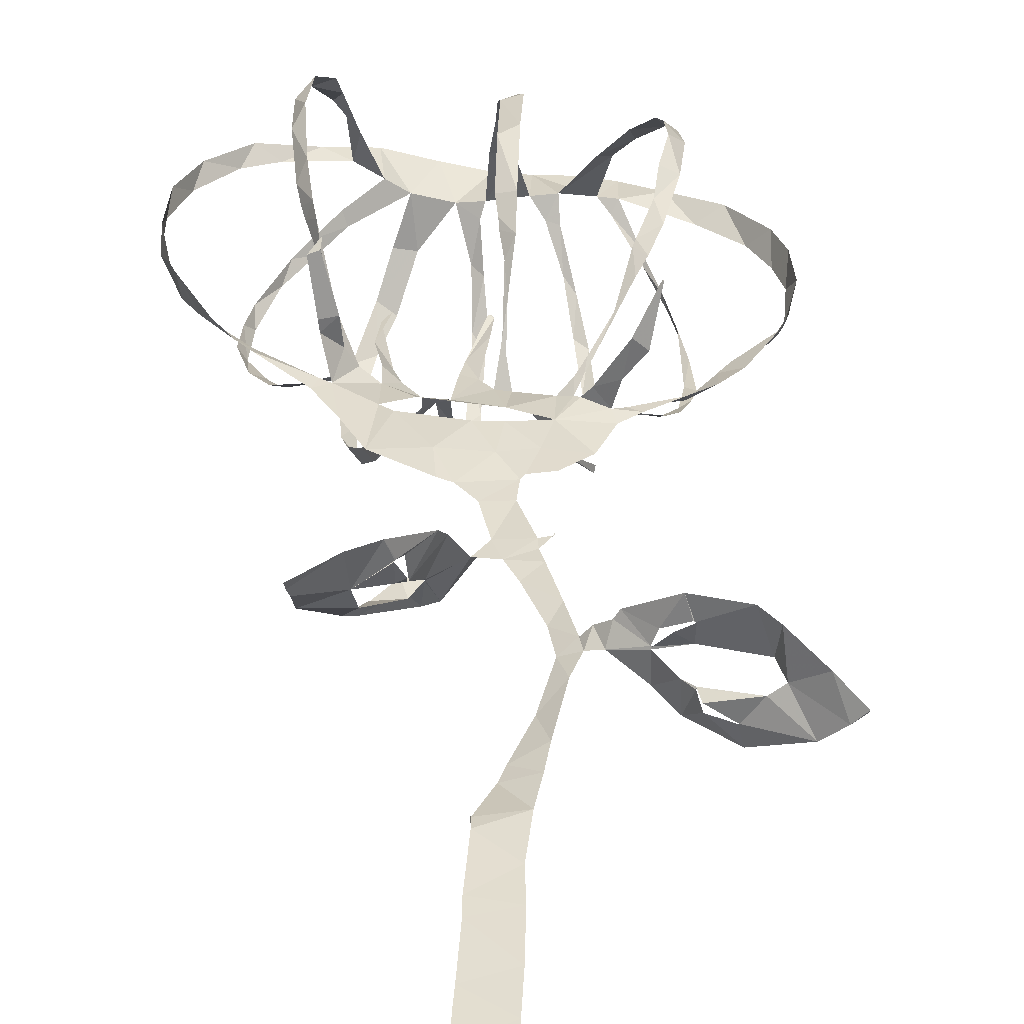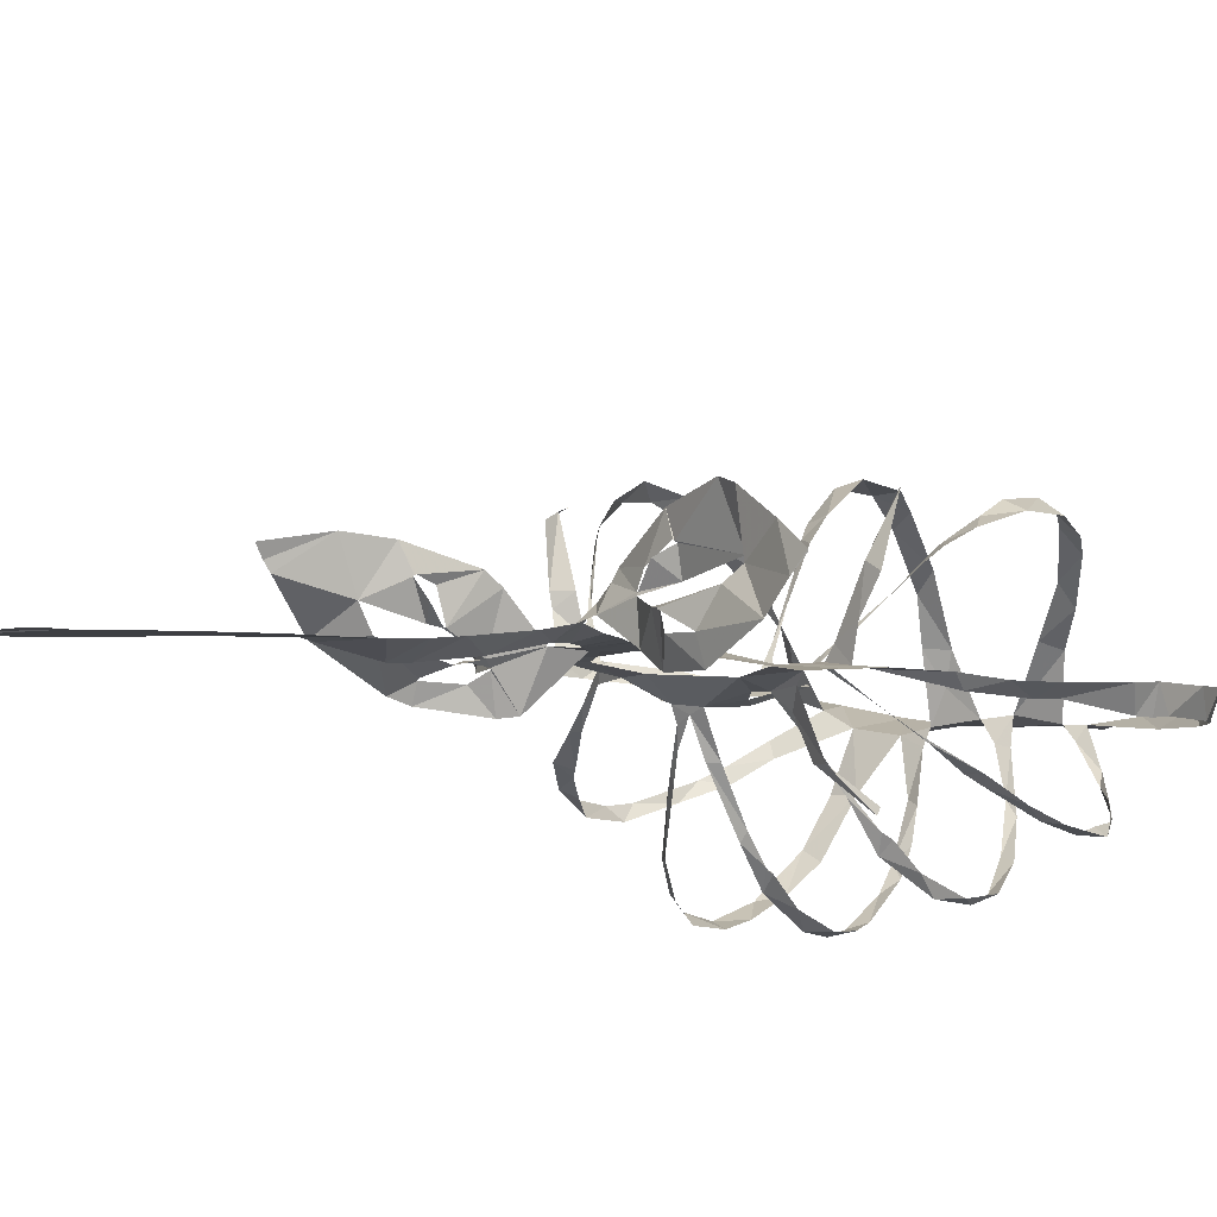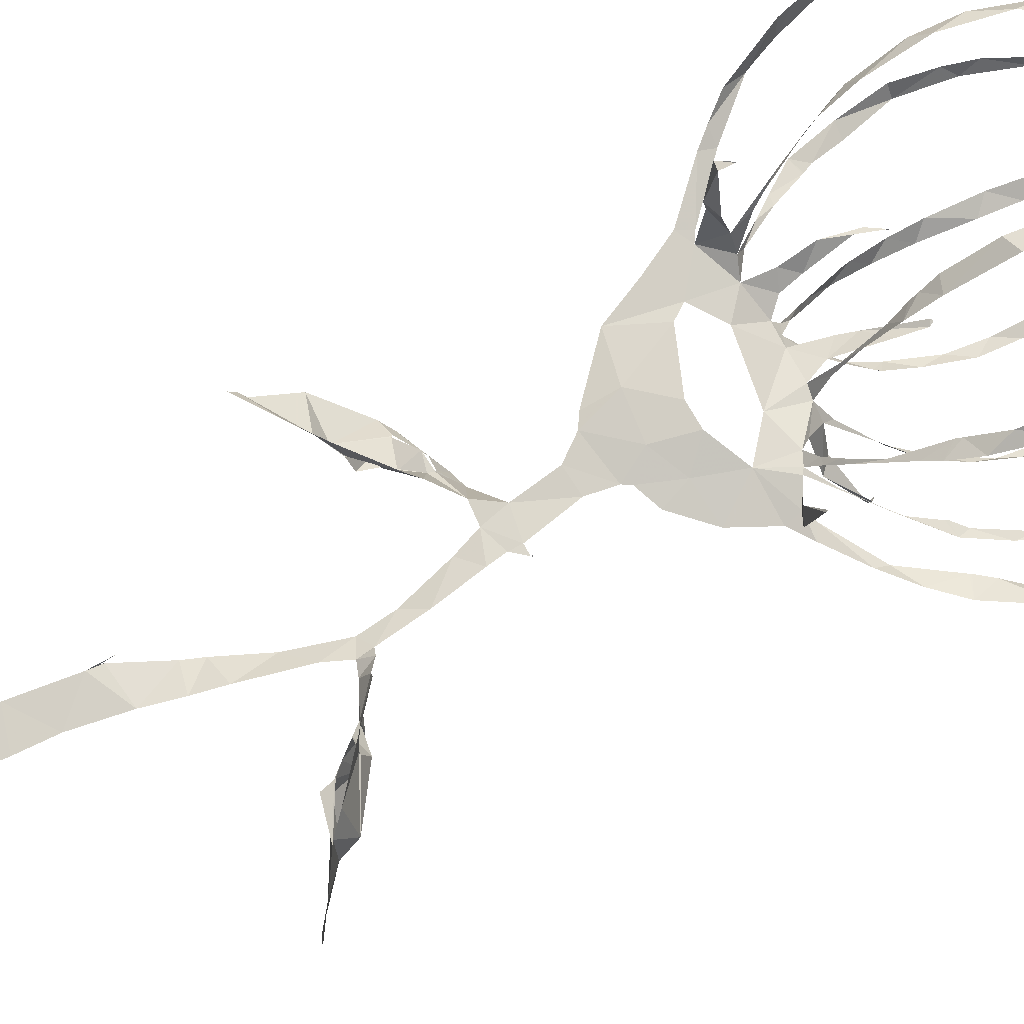
<metadata>
{"format":"obj","ext":"obj","renderer":"f3d","projection":"perspective","resolution":1024,"background":"white","views":[{"elev":27.5,"azim":-3.5,"up":"+Z"},{"elev":-9.6,"azim":22.7,"up":"+Z"},{"elev":71.5,"azim":63.8,"up":"+Z"}]}
</metadata>
<code>
v -20.4 11 5.532
v -20.01 9.741 5.441
v -17.7 4.86 4.365
v -16.26 3.122 3.588
v -15.05 1.804 3.275
v -11.41 -1.613 2.188
v -9.726 -4.74 1.645
v -8.113 -8.198 1.041
v -3.884 -11.81 0.8109
v -2.82 -12.42 0.702
v -1.408 -14.22 0.2942
v -0.8364 -18.06 -0.3407
v -3.974 -19.48 -3.689
v -5.155 -19.84 -3.795
v -8.914 -21.79 -3.216
v -9.956 -22.59 -2.759
v -12.66 -26.06 -0.2426
v -12.91 -29.66 2.55
v -13.17 -30.03 3.192
v -13.25 -30.62 3.879
v -13.27 -30.71 3.956
v -13.27 -30.73 3.995
v -9.839 -28.49 4.68
v -7.481 -26.59 4.404
v -4.233 -23.34 3.19
v -3.628 -22.38 2.383
v -2.183 -20.19 -0.3388
v -0.2738 -20.26 -0.5332
v 0.5918 -22.5 -0.8298
v 1.929 -26.93 -1.439
v 2.246 -29.83 -1.86
v 0.7514 -34.31 -3.061
v -1.122 -38.27 -3.837
v -1.742 -39.87 -4.028
v -3.413 -44 -3.575
v -3.439 -44.22 -3.426
v -3.439 -43.25 -3.074
v -3.447 -43.27 -3.083
v -3.483 -45.25 -3.527
v -4.198 -50.6 -4.268
v -4.311 -52.35 -4.503
v -4.919 -57.37 -5.243
v -5.187 -59.44 -5.542
v -5.404 -61.75 -5.874
v -5.721 -66.19 -6.527
v -5.825 -70.05 -7.019
v -5.223 -70.03 -6.918
v -2.722 -70.68 -6.995
v -2.329 -70.34 -6.976
v -2.035 -68.46 -6.801
v -1.851 -63.89 -6.141
v -1.702 -60.09 -5.616
v -1.258 -56.11 -5.088
v -0.8786 -51.43 -4.483
v -0.7369 -48.06 -4.078
v 0.03886 -43.45 -3.556
v 0.812 -40.35 -3.117
v 1.394 -37.77 -2.676
v 2.795 -32.51 -1.678
v 3.769 -30.48 -1.132
v 4.96 -30.88 -0.8644
v 7.567 -31.77 -2.814
v 9.208 -32.94 -4.169
v 12.48 -35.89 -4.655
v 16.26 -38.38 -2.914
v 17.9 -39.43 -1.262
v 18.88 -39.74 -0.2957
v 18.91 -39.8 -0.1476
v 16.92 -38.42 1.63
v 14.29 -36.76 3.737
v 12.96 -35.54 4.367
v 9.244 -32.72 3.698
v 5.871 -30.3 1.444
v 5.451 -30.24 0.7593
v 4.369 -29.43 -0.04171
v 3.63 -29.21 -0.8973
v 3.598 -29.14 -0.9221
v 2.987 -25.14 -0.7608
v 2.208 -21.06 -0.3357
v 1.928 -19.51 -0.2783
v 2.985 -18.33 0.04747
v 2.921 -18.28 0.1444
v 2.898 -18.43 0.02499
v 1.932 -18.44 -0.1306
v 0.9329 -13.95 0.1417
v 1.305 -11.62 0.3814
v 1.689 -10.95 0.3936
v 3.755 -10.05 0.09999
v 6.31 -7.235 -0.1986
v 7.98 -3.925 0.2279
v 9.748 -2.698 0.399
v 12.73 -0.3612 0.3115
v 15.05 1.859 0.04385
v 17.09 4.101 0.1316
v 19.89 8.74 0.604
v 20.73 10.6 0.8696
v 21.88 15.4 1.213
v 21.8 19.37 1.735
v 20.95 22.58 1.942
v 18.22 27.17 1.909
v 14.24 29.92 1.886
v 11.12 32.64 1.627
v 8.31 32.95 2.005
v 4.982 32.93 2.16
v 2.165 33.09 2.406
v -1.654 33.53 3.136
v -5.862 33.79 4.19
v -10.05 31.99 5.076
v -14.77 30.04 6.264
v -18.31 26.18 6.555
v -20.36 21.43 6.644
v -21.01 16.06 6.273
v -10.02 -0.9049 2.18
v -10.7 0.052 5.269
v -10.81 -0.1339 6.262
v -11.4 0.6249 10.42
v -10.47 1.56 11.2
v -10.4 1.563 11.18
v -10.53 0.4713 10.81
v -9.441 0.4002 6.259
v -9.157 1.04 3.725
v -10.29 4.458 7.479
v -11.41 7.62 9.839
v -11.41 7.672 9.923
v -18.32 6.802 3.555
v -14.87 3.115 2.799
v -10.8 -0.4547 2.323
v -6.828 0.6504 1.295
v -6.713 3.123 1.394
v -7.112 6.044 1.742
v -5.711 10.26 2.039
v -5.693 10.23 1.976
v -6.575 8.95 1.846
v -5.969 4.583 0.4347
v -5.465 2.689 0.3465
v -4.246 1.521 -0.1943
v -4.189 2.227 -1.251
v -5.371 4.221 -3.399
v -6.021 5.357 -4.629
v -7.798 9.025 -7.277
v -12.89 8.436 -2.514
v -11.21 5.414 -0.8474
v -8.744 1.915 1.213
v -2.368 1.599 -0.4433
v -1.656 4.616 -0.08563
v -1.178 6.006 0.1814
v 0.5255 9.843 1.771
v 0.6962 9.885 1.685
v 0.7274 9.944 1.72
v 0.934 9.586 1.624
v 0.5352 7.497 1.25
v -0.4411 3.401 0.09534
v 0.4401 1.552 0.2355
v 1.082 3.144 3.178
v 1.385 5.787 7.449
v 1.117 7.216 8.98
v 1.124 7.215 9.042
v -1.142 7.87 -8.666
v -1.581 6.138 -6.769
v -2.098 3.553 -3.284
v 2.818 1.541 -1.043
v 3.977 1.523 -3.893
v 7.1 2.891 -6.724
v 6.968 3.326 -6.589
v 6.995 3.344 -6.555
v 6.998 3.368 -6.466
v 7.242 3.102 -6.237
v 5.041 0.6122 -4.085
v 3.632 0.00313 0.1629
v 4.312 -0.8596 0.8199
v 5.474 -0.3343 1.91
v 6.4 0.4259 2.988
v 8.231 2.253 5.197
v 9.697 5.72 8.238
v 5.767 7.251 -7.014
v 4.389 4.799 -4.553
v 5.817 -1.626 1.066
v 6.534 -2.055 1.96
v 8.851 -3.612 6.041
v 10.73 -3.322 9.872
v 10.8 -3.375 9.887
v 10.81 -3.472 9.817
v 9.905 -4.066 5.323
v 8.311 -3.163 2.964
v 7.697 -2.6 0.6436
v 8.704 -2.074 0.4581
v 12.77 0.7909 -0.5569
v 15.33 4.791 -0.5777
v 15.36 4.866 -0.57
v 10.84 5.981 -4.109
v 9.832 3.587 -2.83
v 7.759 0.9307 -0.9022
v -8.342 -22.32 -1.967
v -8.271 -22.41 -1.912
v -6.421 -21.25 -0.9961
v -4.924 -21.03 -1.373
v -4.975 -20.94 -1.476
v -6.287 -20.88 -2.126
v -8.392 -22.26 -2.013
v -6.852 -25.94 2.652
v -6.773 -25.88 2.701
v -6.238 -24.73 2.333
v -5.996 -24.03 0.2529
v -6.064 -24.08 0.2628
v -6.104 -24.13 0.2903
v -6.14 -25.69 1.349
v -6.897 -26.01 2.588
v 9.838 -33.08 1.982
v 9.75 -33.08 2.06
v 7.909 -32.05 1.066
v 7.465 -31.95 -0.1087
v 7.56 -32.02 -0.1066
v 8.612 -32.96 1.296
v 9.951 -32.99 1.898
v 12.12 -36.21 -2.9
v 10.05 -35.9 -1.658
v 9.828 -34.83 -1.319
v 9.786 -34.8 -1.404
v 10.19 -35.2 -2.703
v 12.04 -36.15 -2.938
v -7.13 -3.065 1.635
v -6.199 -4.243 1.713
v -1.415 -5.952 1.72
v 0.7133 -5.775 1.507
v 3.963 -4.057 0.7101
v 1.012 -1.754 0.5223
v -4.667 -1.095 1.122
v -11.66 8.383 10.45
v -11.92 9.562 11.56
v -12.14 13.64 13.77
v -11.86 17.29 14.44
v -10.93 22.05 13.6
v -10.8 22.66 13.31
v -10.74 23.12 13.07
v -9.23 27.44 10.34
v -8.34 29.69 8.519
v -7.874 31.2 4.25
v -12.88 29.89 4.861
v -15.82 28.15 5.131
v -19.06 23.96 5.267
v -20.79 19.42 5.142
v -21.11 14.51 4.588
v -19.65 9.586 3.556
v -18.77 7.694 3.569
v -5.693 29.95 3.364
v -7.348 28.57 7.425
v -8.566 25.57 11.59
v -9.023 23.6 13.43
v -10.47 19.8 15.06
v -11.19 14.71 15.17
v -11.19 10.07 13.17
v -10.9 7.332 11.29
v -10.7 6.422 10.39
v -9.777 3.487 6.416
v -9.393 2.594 5.059
v -8.234 1.103 2.352
v -10.39 3.614 0.3882
v -12.01 5.443 -0.8468
v -14.08 7.985 -2.11
v -15.5 12.11 -3.12
v -16.31 16.33 -3.123
v -15.83 19.93 -3.152
v -15.07 22.34 -2.722
v -12.41 26.26 -1.027
v -11.05 27.38 -0.1119
v -8.765 28.76 1.526
v -8.088 9.708 -7.831
v -8.97 13 -9.334
v -9.362 16.06 -10.07
v -9.336 20.57 -10.18
v -8.351 24.87 -8.658
v -6.465 28.17 -5.309
v -5.2 29.69 -1.873
v -3.847 30.03 2.172
v -8.397 28.51 0.3555
v -10.68 27.21 -1.253
v -13.16 24.89 -2.519
v -15.06 20.94 -4.029
v -15.62 16.43 -4.244
v -14.23 12.09 -3.655
v -13.42 9.384 -2.836
v -12.95 8.553 -2.565
v -0.6782 29.66 1.517
v -3.423 29.34 -2.009
v -5.036 27.46 -6.172
v -6.55 25.42 -8.351
v -7.596 22.41 -9.989
v -8.049 19.4 -10.81
v -8.351 15 -10.97
v -8.014 11.45 -9.907
v -7.198 7.862 -7.878
v -5.305 4.472 -4.321
v -4.525 3.161 -2.551
v -3.305 1.853 -0.7847
v -2.906 3.227 -3.273
v -2.054 6.192 -7.457
v -1.764 8.951 -9.956
v -0.9764 13.23 -11.75
v -0.73 16.46 -11.79
v -0.6041 19.41 -11.07
v 0.0517 23.32 -8.705
v 0.2412 25.27 -6.657
v 0.3241 27.94 -2.607
v 1.139 7.247 9.034
v 1.102 7.783 9.635
v 0.9489 9.1 10.74
v 1.327 12.71 13.42
v 1.818 17.79 13.85
v 1.849 21.3 12.42
v 1.921 25.33 9.251
v 1.59 27.14 6.279
v 1.417 29.11 1.827
v 1.011 28.8 0.5805
v 1.171 27.13 -3.116
v 1.322 25.61 -5.642
v 1.11 24.17 -7.786
v 0.5612 20.18 -10.65
v 0.4095 18.23 -11.32
v 0.2204 15.08 -11.62
v -0.5218 11.25 -10.7
v -0.9221 8.39 -8.979
v 4.551 29.11 2.134
v 3.319 27.58 6.18
v 3.293 24.36 10.48
v 3.282 20.35 13.27
v 3.421 18.25 14.09
v 2.86 13.16 13.93
v 2.375 8.583 11.13
v 2.149 6.27 9.097
v 1.497 4.319 5.353
v 1.293 2.594 2.221
v 1.6 1.352 0.1426
v 2.717 2.361 -1.642
v 4.545 5.23 -5.301
v 5.366 8.025 -8.299
v 7.095 12.37 -10.31
v 7.679 17.18 -10.22
v 7.718 20.2 -9.284
v 7.343 23.88 -6.727
v 6.805 26.69 -3.084
v 5.621 28.44 0.5046
v 9.721 5.765 8.273
v 9.937 6.119 8.587
v 11.3 8.54 10.36
v 11.85 11.04 11.72
v 12.81 14.65 12.38
v 12.82 18.08 12
v 12.46 19.8 11.55
v 11.08 23.8 9.128
v 9.057 26.37 6.149
v 6.599 29.1 2.285
v 6.672 28.22 0.2064
v 7.697 25.96 -4.223
v 8.383 23.14 -7.208
v 8.691 19.11 -9.424
v 8.151 14.82 -10.09
v 6.962 10.52 -9.04
v 6.202 8.149 -7.41
v 5.832 7.343 -7.075
v 9.398 29.85 1.662
v 10.28 27.57 5.699
v 11.65 25.43 7.76
v 13.29 21.53 10.21
v 13.91 19.13 10.83
v 14.04 15.55 11.41
v 13.26 11.04 10.98
v 11.77 6.613 9.374
v 10.6 4.514 8.088
v 9.711 3.56 7.046
v 7.12 0.6817 3.45
v 6.109 -0.4465 2.093
v 5.39 -1.342 1.023
v 7.108 0.2578 -0.3646
v 9.487 3.057 -2.426
v 12.15 6.3 -4.325
v 13.52 9.607 -5.689
v 14.59 12.87 -6.445
v 15.15 14.69 -6.592
v 15.1 19.36 -6.455
v 14.03 23.97 -4.853
v 12.54 26.77 -2.634
v 10.35 29.25 0.5161
v 15.41 4.951 -0.5787
v 16.41 6.219 -0.4287
v 19.46 10.19 -1.014
v 20.13 11.32 -0.9869
v 20.72 12.48 -0.7889
v 21.46 17.6 -0.4311
v 20.85 20.56 -0.1456
v 19.39 23.79 0.1934
v 16.07 26.89 0.6164
v 10.95 29.68 1.518
v 12.36 27.84 -1.561
v 13.71 24.57 -3.782
v 14.51 21.94 -5.292
v 14.44 18.94 -5.878
v 14.37 15.58 -6.718
v 13.56 11.57 -6.359
v 11.79 7.348 -4.903
v 10.9 6.218 -4.214
v -4.943 -21.58 -1.015
v -6.032 -23.05 -1.474
v -8.983 -26.16 -0.2762
v -9.442 -26.99 1.406
v -6.818 -24.61 0.4241
v -6.148 -24.09 0.2441
v 7.495 -32.02 -0.3006
v 8.993 -33.9 -1.198
v 9.799 -34.7 -1.266
v 13.56 -36.66 -0.873
v 14.71 -36.74 -0.01492
v 14.14 -35.05 0.6843
v 9.929 -32.33 0.1701
v -18.58 7.314 3.547
v -7.824 9.056 -7.366
v -12.93 8.51 -2.553
v -1.098 7.987 -8.798
v 9.69 5.751 8.287
v 5.816 7.306 -7.046
v 10.9 6.157 -4.146
v -3.923 -8.956 1.43
v 2.62 28.43 4.042
v 2.848 -7.739 0.5768
v -0.05713 -9.22 1.118
f 108 109 238
f 237 107 108
f 108 238 237
f 237 236 246
f 239 109 110
f 111 240 110
f 238 109 239
f 235 246 236
f 110 240 239
f 107 237 245
f 245 237 246
f 107 245 274
f 245 266 275
f 247 246 235
f 275 266 265
f 248 247 234
f 233 248 234
f 235 234 247
f 240 111 241
f 265 264 276
f 264 263 277
f 111 112 241
f 241 112 242
f 231 249 232
f 1 242 112
f 2 125 244
f 1 2 243
f 244 243 2
f 1 243 242
f 231 230 250
f 231 250 249
f 263 262 278
f 262 279 278
f 248 233 232
f 230 251 250
f 229 251 230
f 229 228 252
f 228 123 252
f 119 118 116
f 117 116 118
f 124 123 228
f 252 251 229
f 260 281 280
f 261 260 279
f 232 249 248
f 106 107 274
f 274 245 275
f 274 273 284
f 283 106 274
f 274 284 283
f 272 285 284
f 264 277 276
f 265 276 275
f 271 286 272
f 272 286 285
f 273 272 284
f 312 105 283
f 313 312 283
f 283 303 313
f 422 322 312
f 314 313 303
f 314 303 302
f 301 316 302
f 314 302 315
f 310 323 311
f 324 310 309
f 315 302 316
f 262 261 279
f 271 270 287
f 270 269 288
f 287 286 271
f 281 260 259
f 279 260 280
f 282 281 259
f 141 282 259
f 282 141 416
f 267 140 291
f 290 268 267
f 133 131 130
f 131 133 132
f 269 268 289
f 277 263 278
f 288 287 270
f 317 301 300
f 301 317 316
f 317 300 318
f 291 290 267
f 290 289 268
f 298 319 299
f 297 320 298
f 289 288 269
f 105 322 104
f 105 106 283
f 4 125 3
f 119 116 115
f 3 125 2
f 253 252 123
f 119 115 120
f 253 123 122
f 5 6 127
f 4 5 126
f 127 126 5
f 115 114 120
f 254 122 255
f 114 121 120
f 125 4 126
f 121 255 122
f 122 254 253
f 142 258 257
f 258 141 259
f 143 142 257
f 121 256 255
f 114 113 121
f 143 257 256
f 128 143 256
f 130 129 134
f 7 113 6
f 6 113 127
f 221 113 7
f 8 221 7
f 256 121 113
f 128 256 113
f 198 14 15
f 244 125 414
f 321 158 417
f 140 267 415
f 174 342 418
f 15 16 199
f 199 16 193
f 193 16 403
f 403 16 17
f 194 403 402
f 22 20 21
f 22 23 19
f 22 19 20
f 36 38 39
f 37 38 36
f 23 404 18
f 221 227 128
f 8 222 221
f 402 195 194
f 198 15 199
f 128 113 221
f 128 135 129
f 193 403 194
f 406 405 205
f 401 406 204
f 405 207 206
f 18 404 17
f 17 404 403
f 39 35 36
f 56 35 39
f 23 18 19
f 35 56 34
f 55 39 40
f 54 40 41
f 33 57 58
f 291 140 139
f 142 141 258
f 291 139 292
f 130 134 133
f 292 139 138
f 134 129 135
f 138 137 293
f 136 128 227
f 144 294 136
f 136 135 128
f 144 136 227
f 136 294 137
f 297 296 158
f 295 159 296
f 159 295 160
f 227 226 144
f 294 160 295
f 294 293 137
f 294 144 160
f 144 152 145
f 152 146 145
f 293 292 138
f 296 159 158
f 13 14 197
f 14 198 197
f 401 196 195
f 203 401 204
f 26 401 203
f 405 206 205
f 195 402 401
f 27 13 196
f 197 196 13
f 24 201 200
f 24 200 404
f 404 200 207
f 404 207 405
f 202 201 25
f 33 58 32
f 42 53 41
f 42 43 52
f 52 43 44
f 205 204 406
f 27 196 401
f 404 23 24
f 202 25 203
f 25 201 24
f 57 33 34
f 56 57 34
f 55 56 39
f 54 55 40
f 45 46 50
f 51 44 45
f 32 59 31
f 400 190 420
f 300 299 318
f 105 312 322
f 311 323 422
f 323 310 324
f 351 322 341
f 352 341 340
f 309 325 324
f 325 309 308
f 326 325 308
f 354 339 338
f 353 340 339
f 322 351 104
f 352 351 341
f 351 350 361
f 340 353 352
f 362 350 349
f 355 354 338
f 353 339 354
f 364 348 347
f 349 348 363
f 308 307 327
f 328 327 307
f 308 327 326
f 147 146 150
f 320 297 321
f 321 297 158
f 319 298 320
f 328 305 329
f 329 305 156
f 304 156 305
f 157 156 304
f 150 149 147
f 306 305 328
f 149 148 147
f 328 307 306
f 355 337 356
f 337 336 356
f 346 345 366
f 357 356 336
f 357 336 335
f 358 335 359
f 335 334 175
f 175 359 335
f 359 175 419
f 342 174 343
f 343 368 367
f 367 344 343
f 164 167 166
f 166 165 164
f 344 366 345
f 335 358 357
f 346 365 347
f 337 355 338
f 167 164 163
f 360 103 104
f 351 360 104
f 360 351 361
f 392 360 382
f 392 382 393
f 103 360 102
f 381 393 382
f 350 362 361
f 349 363 362
f 381 380 394
f 380 379 395
f 392 101 102
f 391 101 392
f 360 392 102
f 390 100 391
f 380 395 394
f 393 381 394
f 390 389 99
f 99 389 98
f 390 99 100
f 101 391 100
f 348 364 363
f 397 379 378
f 347 365 364
f 397 396 379
f 395 379 396
f 377 397 378
f 344 367 366
f 398 377 376
f 375 400 399
f 375 399 376
f 174 368 343
f 346 366 365
f 387 97 388
f 387 96 97
f 388 97 98
f 98 389 388
f 386 96 387
f 386 385 96
f 96 385 95
f 400 375 190
f 398 376 399
f 188 383 189
f 182 181 180
f 383 94 384
f 188 94 383
f 179 183 182
f 94 95 384
f 95 385 384
f 377 398 397
f 329 156 155
f 152 151 146
f 330 155 154
f 155 330 329
f 154 331 330
f 152 144 153
f 12 85 11
f 331 154 153
f 332 331 153
f 153 226 332
f 144 226 153
f 151 150 146
f 161 176 333
f 176 175 334
f 161 333 332
f 176 334 333
f 169 161 332
f 170 332 226
f 169 168 161
f 86 10 11
f 84 85 12
f 225 170 226
f 167 163 168
f 28 84 12
f 203 25 26
f 401 26 27
f 77 31 60
f 32 58 59
f 77 30 31
f 60 31 59
f 29 30 78
f 12 27 28
f 46 47 50
f 54 41 53
f 63 408 62
f 64 215 220
f 53 42 52
f 78 30 77
f 76 60 75
f 61 407 211
f 212 407 413
f 407 212 211
f 62 408 407
f 61 211 74
f 61 62 407
f 75 60 61
f 60 76 77
f 61 74 75
f 63 218 408
f 29 78 79
f 52 44 51
f 45 50 51
f 64 65 215
f 410 215 65
f 218 63 219
f 219 63 64
f 411 65 66
f 216 215 410
f 48 49 47
f 50 47 49
f 219 64 220
f 217 216 410
f 29 79 28
f 13 27 12
f 369 174 173
f 375 374 191
f 370 369 173
f 172 370 173
f 172 171 371
f 161 168 162
f 371 370 172
f 192 191 374
f 192 373 177
f 190 375 191
f 93 188 187
f 93 94 188
f 184 179 178
f 183 179 184
f 92 187 186
f 91 92 186
f 92 93 187
f 192 374 373
f 174 369 368
f 80 84 28
f 74 211 73
f 79 80 28
f 210 72 73
f 169 332 170
f 170 225 372
f 372 171 170
f 372 225 177
f 373 372 177
f 80 81 83
f 84 80 83
f 82 83 81
f 371 171 372
f 217 410 409
f 218 217 409
f 409 408 218
f 210 73 211
f 212 413 213
f 210 209 72
f 70 412 411
f 177 185 178
f 185 225 90
f 185 177 225
f 184 178 185
f 91 185 90
f 423 88 89
f 89 90 225
f 209 208 72
f 208 214 412
f 412 214 413
f 69 411 66
f 71 208 412
f 413 214 213
f 66 68 69
f 68 66 67
f 410 65 411
f 70 411 69
f 412 70 71
f 208 71 72
f 91 186 185
f 168 163 162
f 182 180 179
f 318 299 319
f 421 8 9
f 421 223 222
f 421 222 8
f 9 10 421
f 223 421 424
f 421 10 424
f 424 224 223
f 89 225 423
f 424 86 87
f 86 11 85
f 311 422 312
f 422 323 322
f 87 423 424
f 424 10 86
f 88 423 87
f 423 225 224
f 224 424 423

</code>
